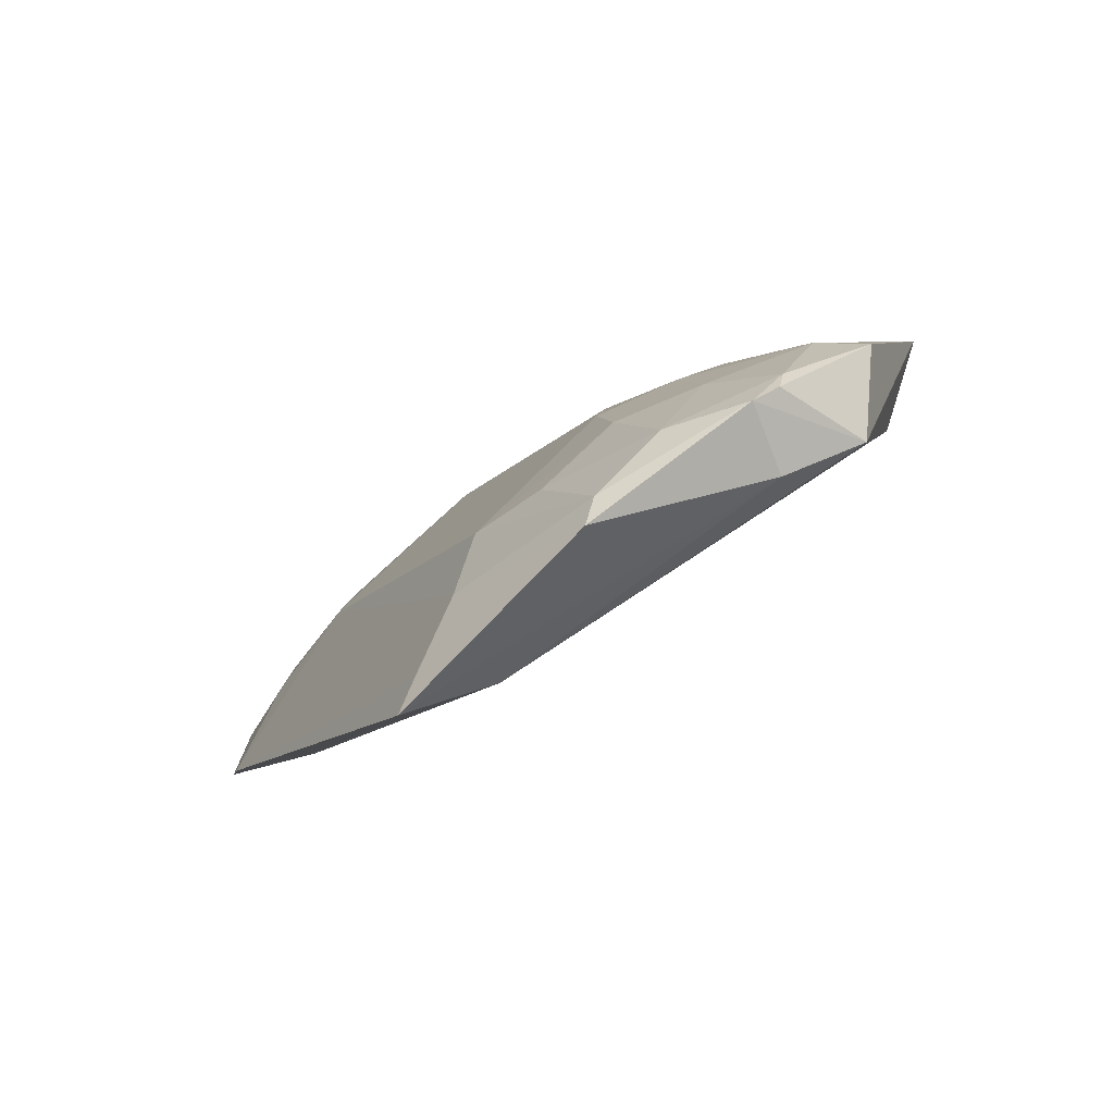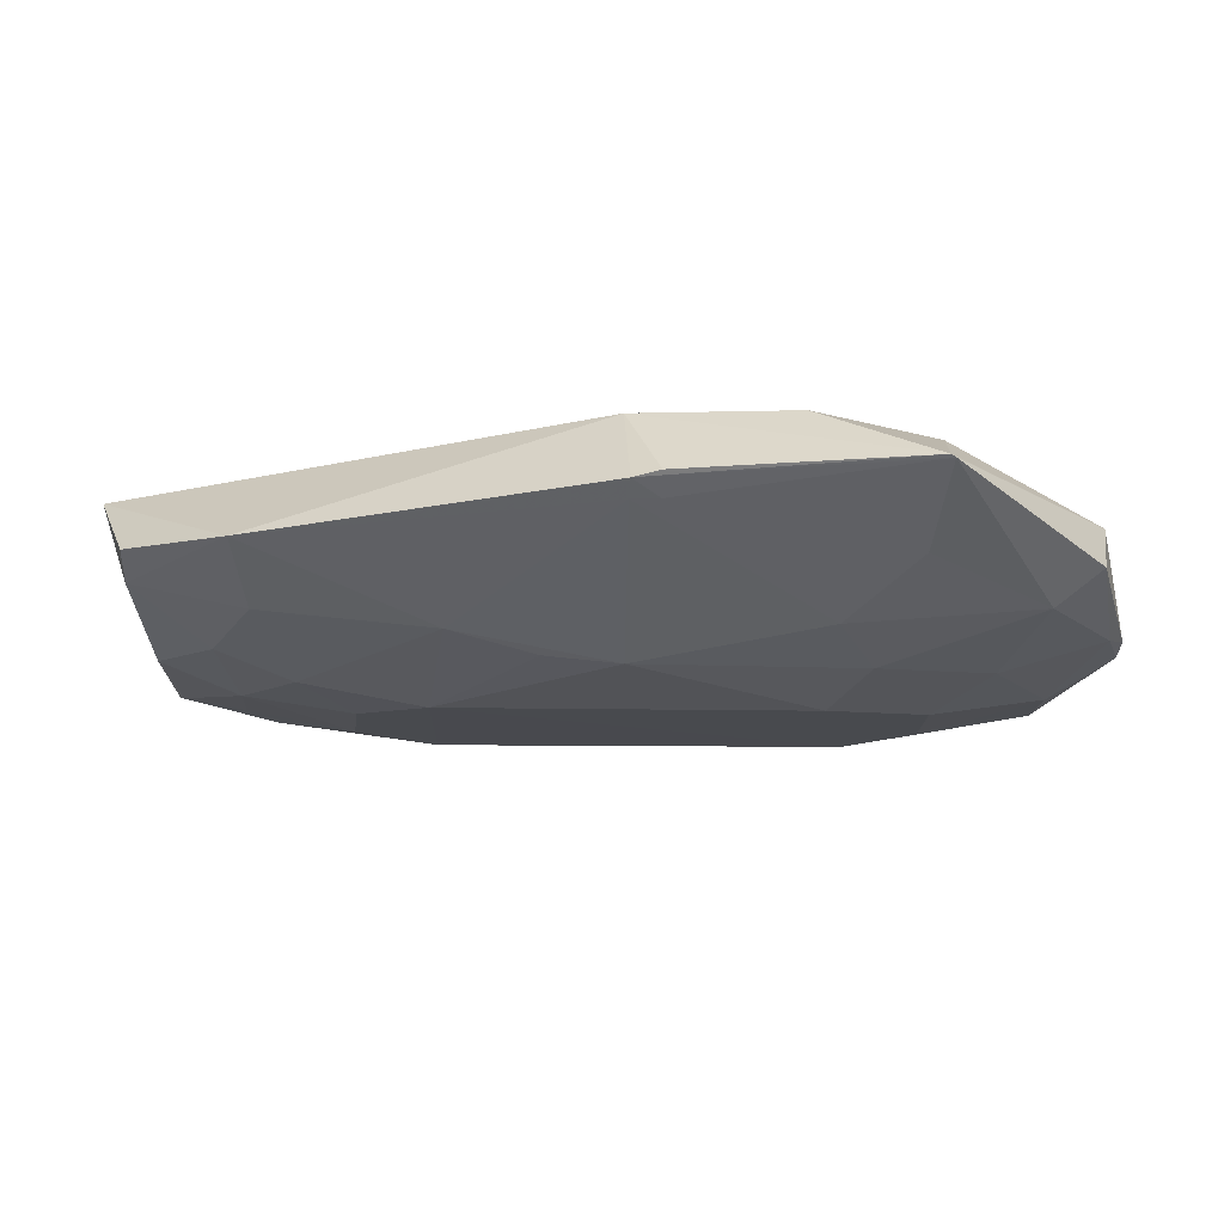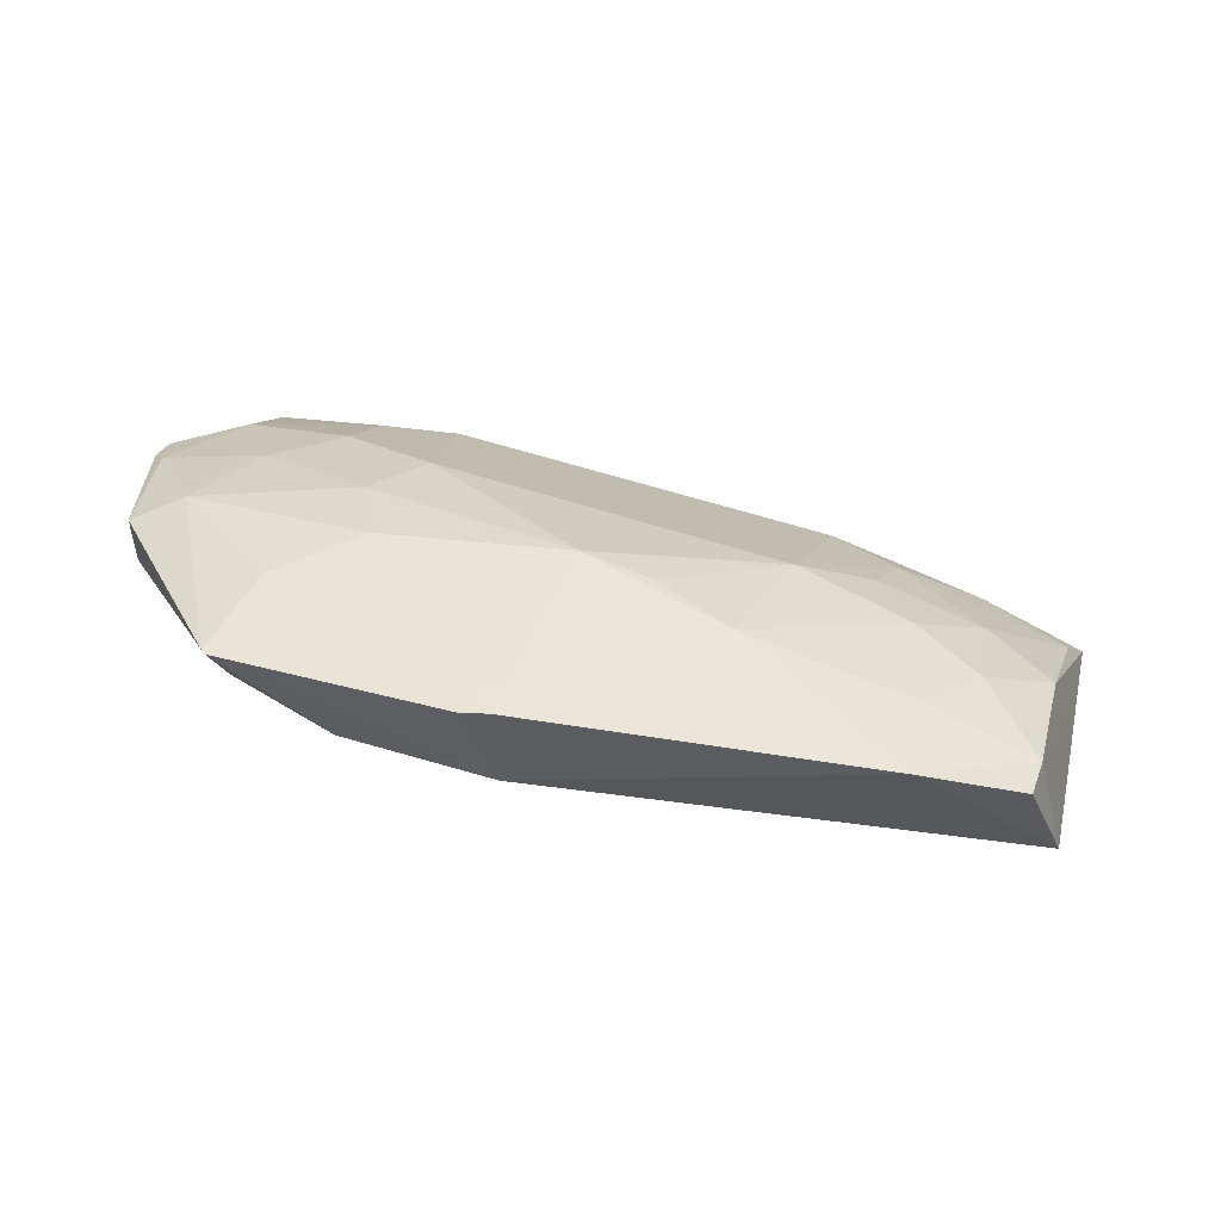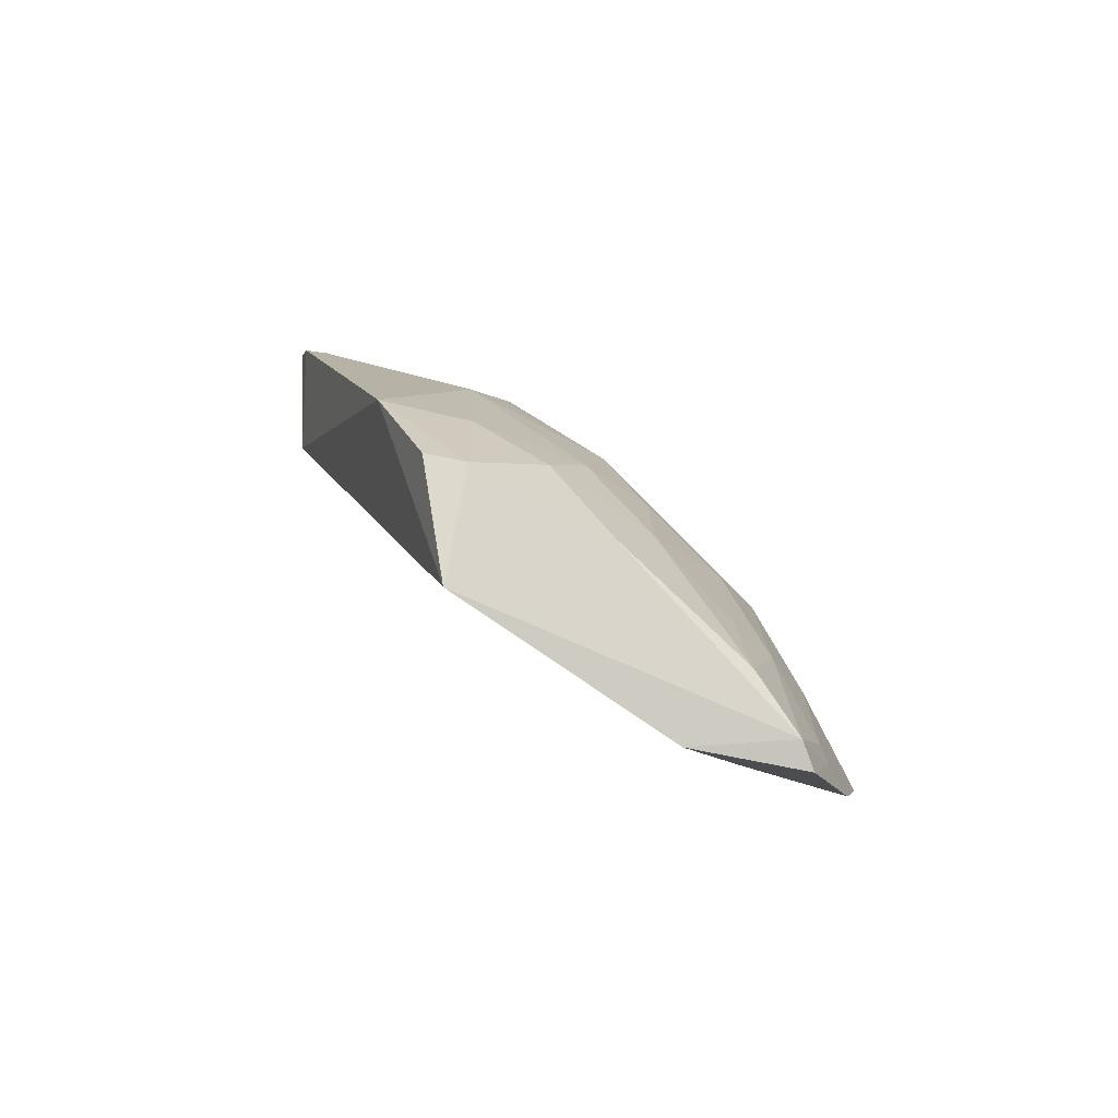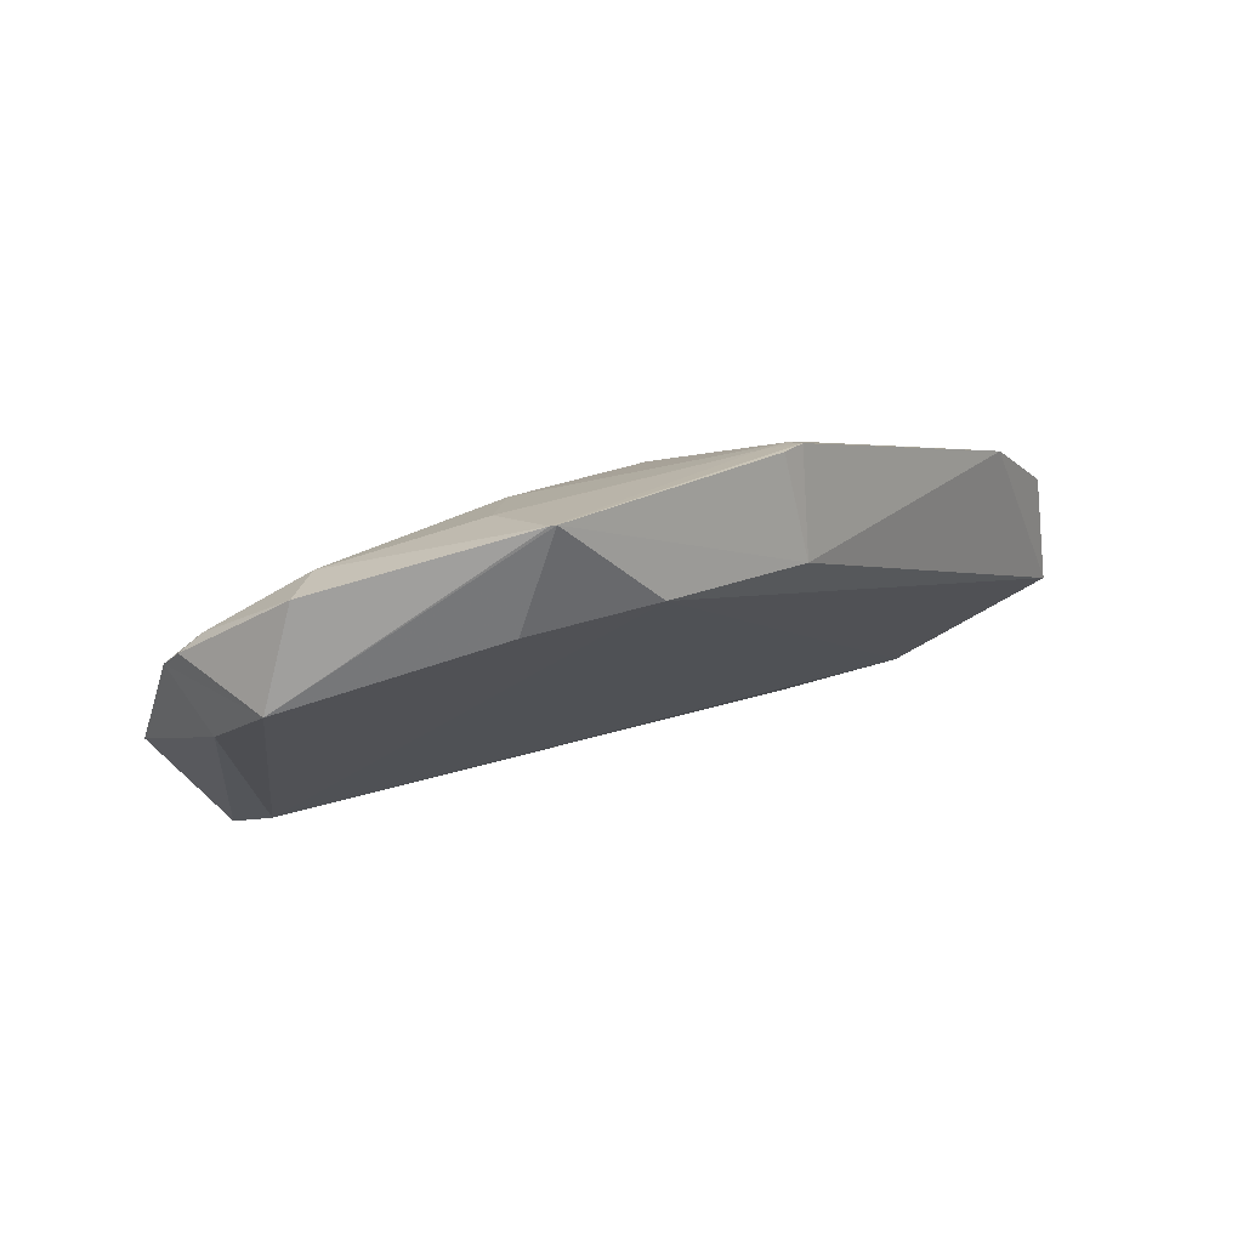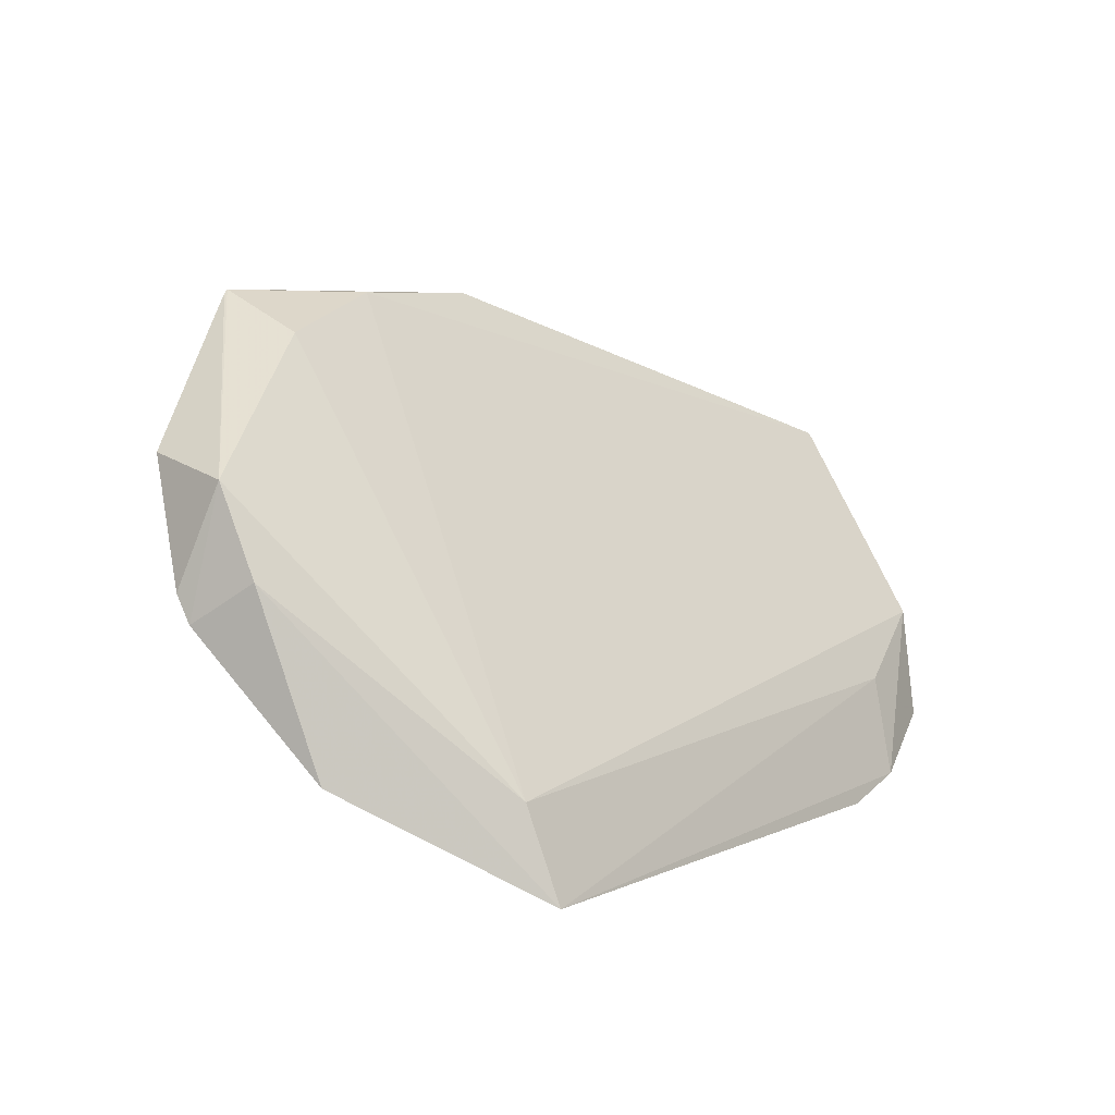
<metadata>
{"format":"obj","ext":"obj","renderer":"f3d","projection":"perspective","resolution":1024,"background":"white","views":[{"elev":-12.3,"azim":-113.8,"up":"+Y"},{"elev":32.3,"azim":-179.8,"up":"+Z"},{"elev":56.6,"azim":18.6,"up":"+Y"},{"elev":1.3,"azim":88.6,"up":"+Y"},{"elev":16.5,"azim":-37.9,"up":"+Y"},{"elev":6.4,"azim":-51.9,"up":"+Z"}]}
</metadata>
<code>
v -0.00082 0.08267 0.05027
v 0.03334 0.06722 0.03923
v 0.01801 0.07183 0.02675
v -0.01655 0.0533 0.01364
v -0.0171 0.07423 0.04755
v 0.03179 0.05654 0.01808
v -0.01787 0.07227 0.02705
v 0.02384 0.07819 0.04344
v 0.00128 0.07593 0.05014
v -0.01705 0.05555 0.01988
v 0.01358 0.06519 0.01963
v 0.00119 0.07922 0.03544
v -0.02679 0.07646 0.04038
v 0.03051 0.0699 0.02939
v -0.00908 0.07549 0.05013
v 0.0008958 0.08287 0.04988
v 0.03269 0.05811 0.02573
v 0.01869 0.05377 0.01368
v 0.0308 0.06239 0.02144
v 0.01314 0.0749 0.02934
v -0.01322 0.06548 0.01973
v -0.01651 0.08093 0.0503
v -0.02387 0.07711 0.03797
v -0.02798 0.06978 0.03907
v -0.02633 0.06333 0.02125
v 0.03083 0.07481 0.0405
v 0.03187 0.05847 0.0188
v 0.01164 0.07952 0.03805
v 0.02518 0.0562 0.02169
v 0.01874 0.06734 0.02224
v 0.02542 0.07002 0.02685
v -0.01115 0.07469 0.02902
v -0.01589 0.06087 0.01727
v -0.01683 0.08087 0.05006
v -0.01121 0.07938 0.03834
v -0.02789 0.06705 0.03321
v -0.02552 0.06532 0.02219
v 0.03089 0.07429 0.03785
v 0.02409 0.05413 0.01496
v 0.01947 0.06015 0.0171
v 0.001013 0.08267 0.04844
v 0.006088 0.07909 0.03594
v 0.02125 0.0743 0.03079
v 0.02617 0.06484 0.02218
v -0.01364 0.07705 0.03371
v -0.01625 0.05568 0.01477
v -0.01588 0.08003 0.04352
v -0.02941 0.07204 0.03235
v -0.01788 0.06746 0.02215
v 0.02319 0.07692 0.03771
v 0.02676 0.05633 0.01648
v 0.02449 0.06264 0.01963
v -0.0008096 0.08249 0.04838
v 0.02612 0.07422 0.03314
v -0.02145 0.07428 0.03151
v -0.0294 0.07097 0.03052
v -0.02832 0.07325 0.03323
v -0.02553 0.06976 0.0265
v 0.02699 0.05764 0.01708
f 9 2 8
f 15 2 9
f 15 5 10
f 16 9 8
f 16 1 9
f 17 15 10
f 17 2 15
f 21 20 11
f 22 1 16
f 22 5 15
f 22 15 9
f 22 9 1
f 24 10 5
f 24 5 22
f 26 8 2
f 27 19 14
f 27 17 6
f 27 2 17
f 29 17 10
f 29 10 4
f 30 20 3
f 30 11 20
f 31 14 19
f 31 30 3
f 32 12 20
f 32 21 7
f 32 20 21
f 33 4 25
f 33 21 11
f 33 11 18
f 34 23 13
f 34 22 16
f 34 24 22
f 34 13 24
f 36 4 10
f 36 10 24
f 36 25 4
f 37 33 25
f 37 21 33
f 38 26 2
f 38 8 26
f 38 27 14
f 38 2 27
f 39 6 17
f 39 17 29
f 39 29 4
f 39 4 18
f 40 18 11
f 41 16 8
f 41 8 28
f 41 28 12
f 41 12 35
f 42 28 20
f 42 20 12
f 42 12 28
f 43 31 3
f 43 3 20
f 43 20 28
f 44 31 19
f 44 30 31
f 45 32 7
f 45 23 35
f 45 35 12
f 45 12 32
f 46 33 18
f 46 18 4
f 46 4 33
f 47 35 23
f 47 23 34
f 47 41 35
f 48 24 13
f 49 7 21
f 49 21 37
f 50 28 8
f 50 8 38
f 50 43 28
f 51 27 6
f 51 6 39
f 52 40 11
f 52 11 30
f 52 19 27
f 52 44 19
f 52 30 44
f 53 34 16
f 53 16 41
f 53 47 34
f 53 41 47
f 54 38 14
f 54 14 31
f 54 31 43
f 54 50 38
f 54 43 50
f 55 45 7
f 55 23 45
f 56 36 24
f 56 24 48
f 56 25 36
f 56 37 25
f 57 48 13
f 57 13 23
f 57 23 55
f 57 56 48
f 58 49 37
f 58 7 49
f 58 37 56
f 58 55 7
f 58 57 55
f 58 56 57
f 59 27 51
f 59 52 27
f 59 40 52
f 59 18 40
f 59 51 39
f 59 39 18

</code>
